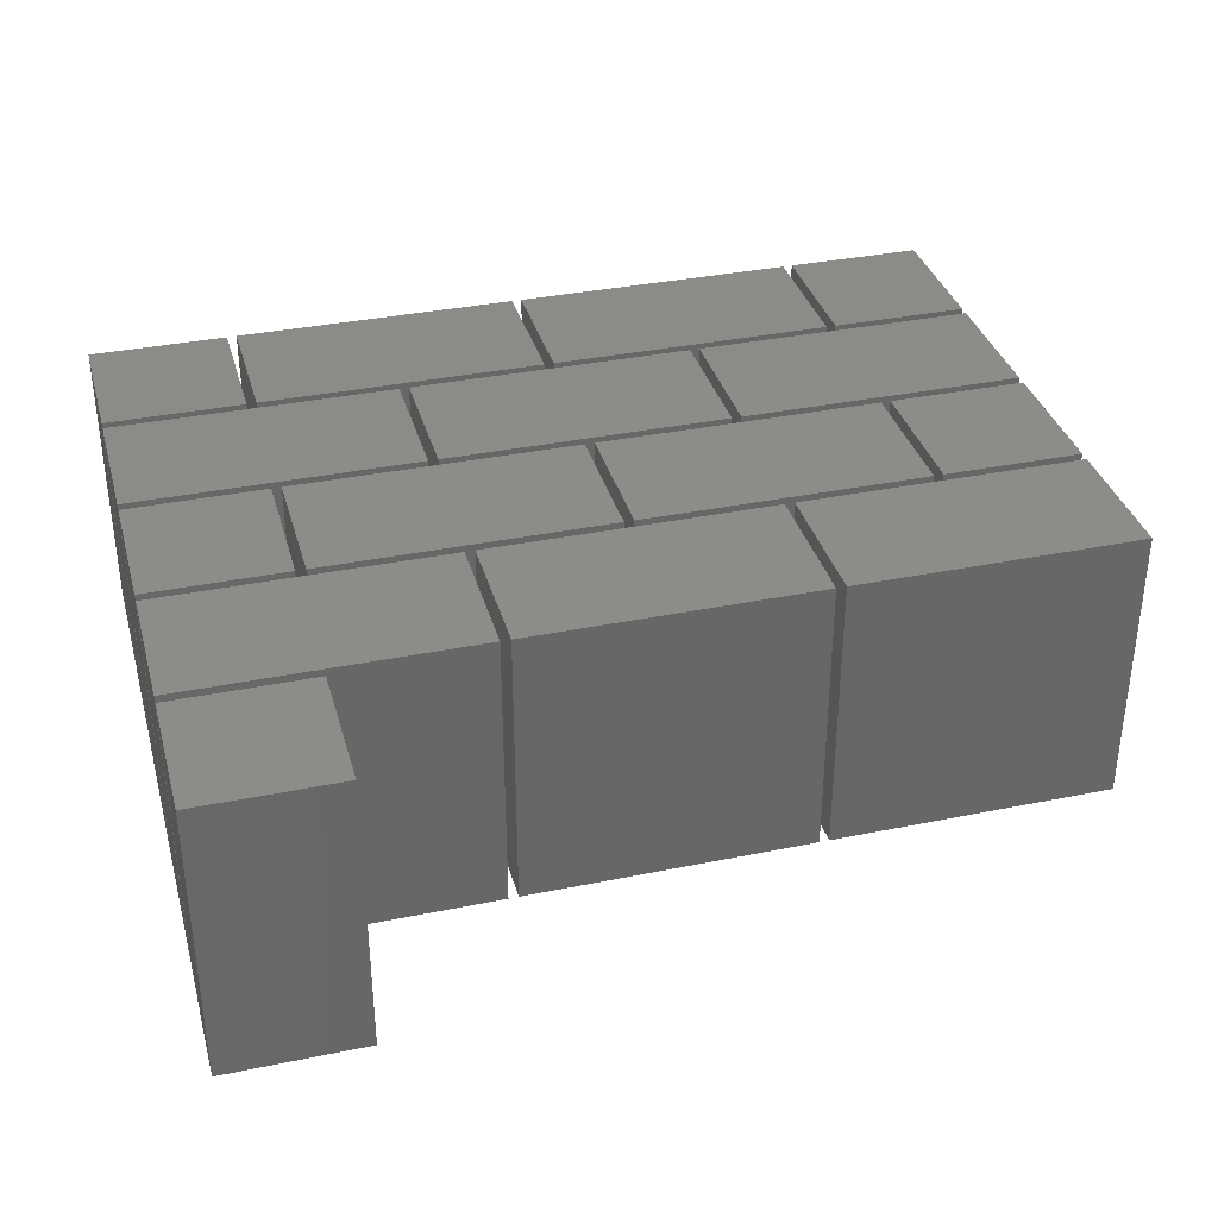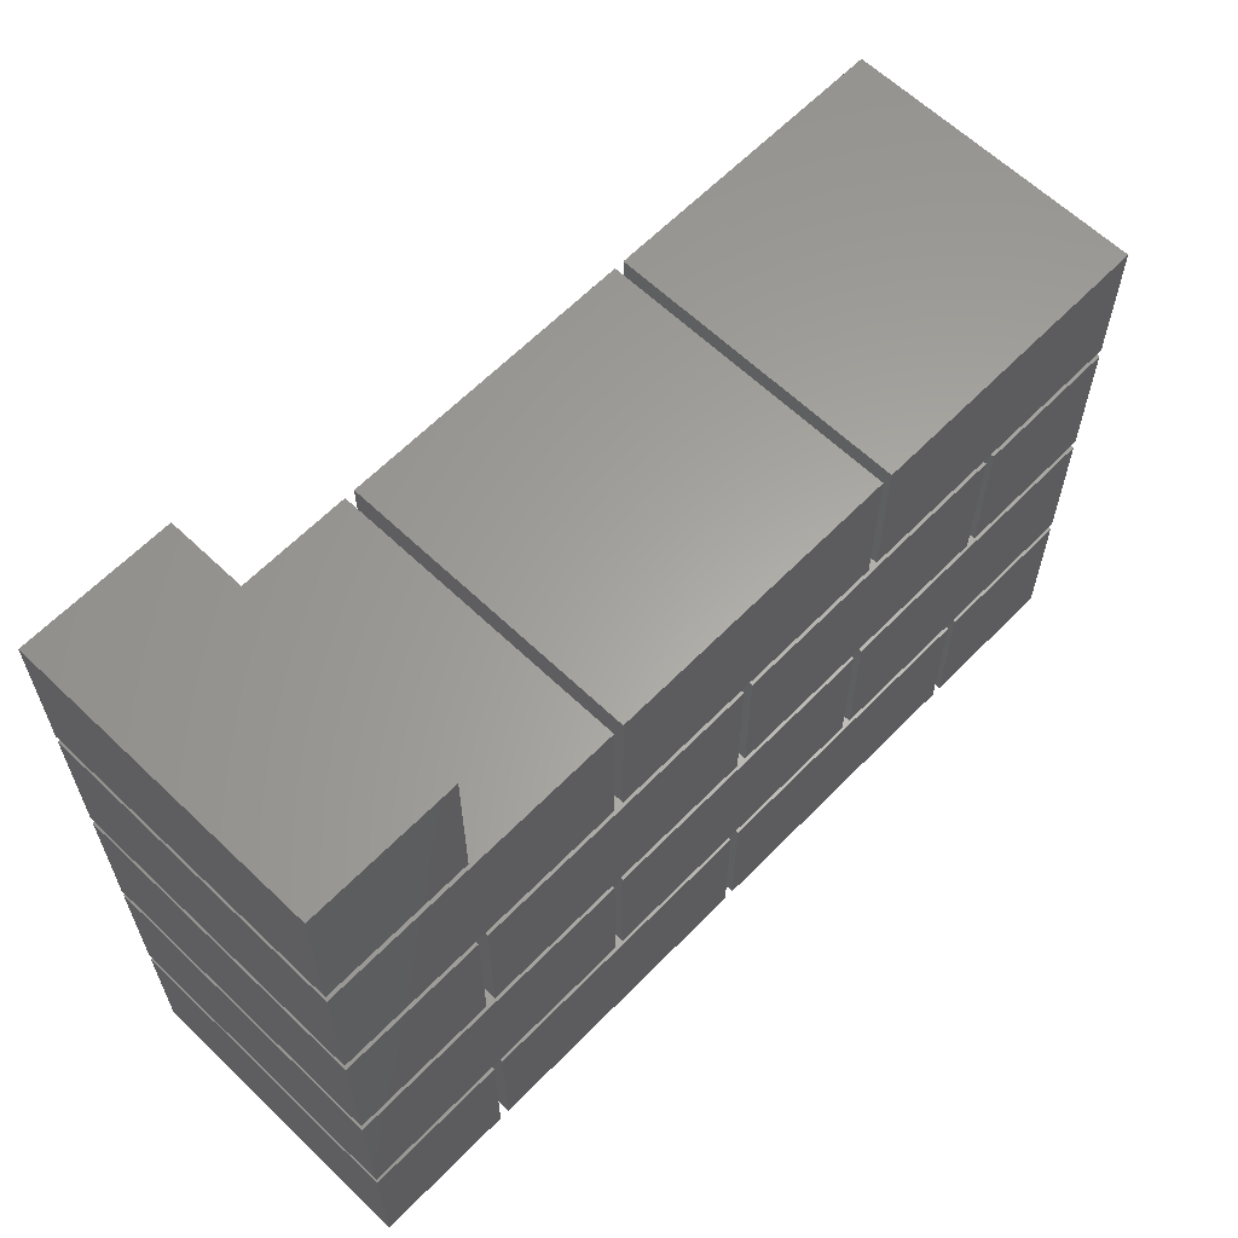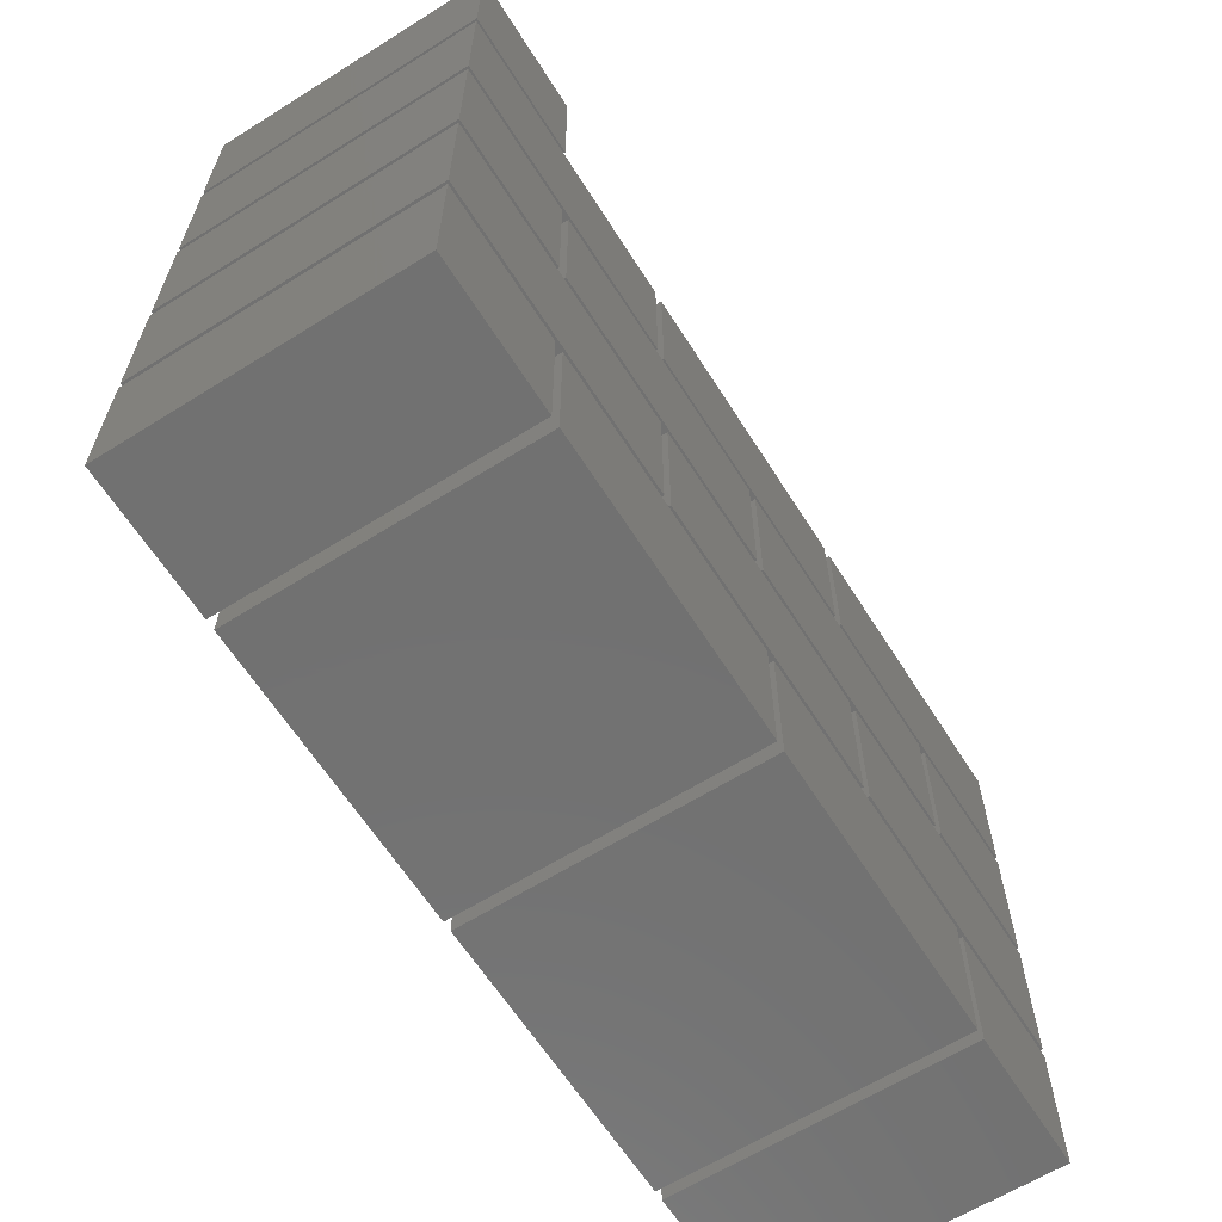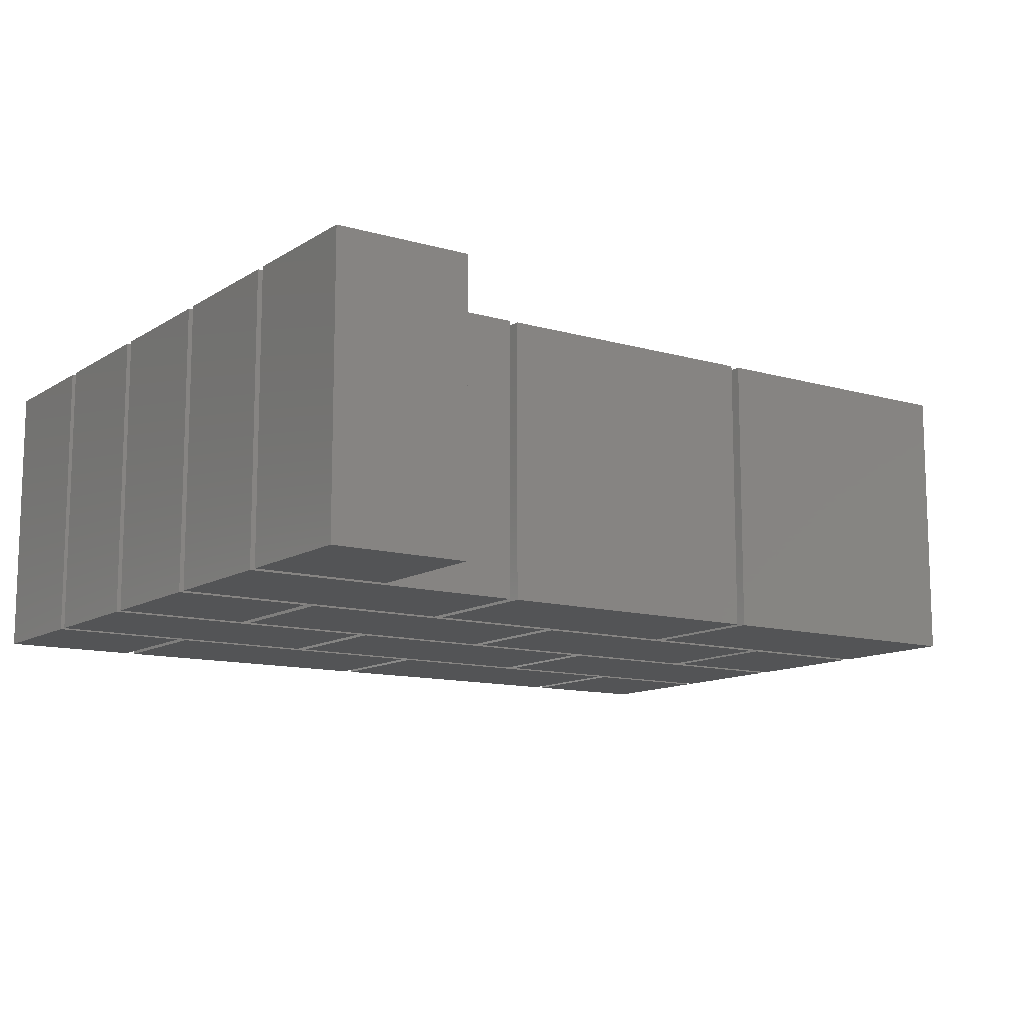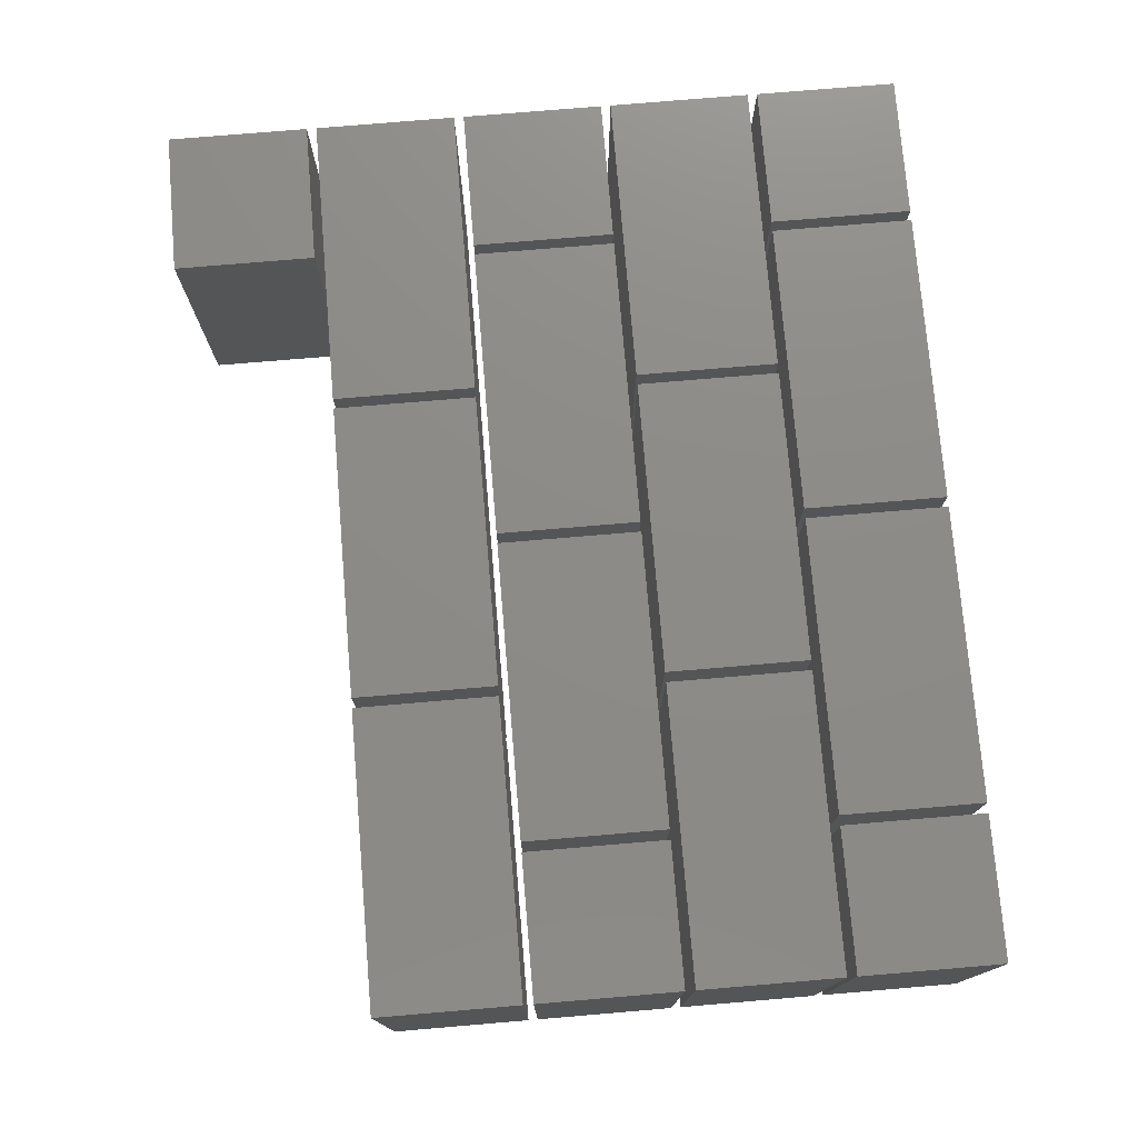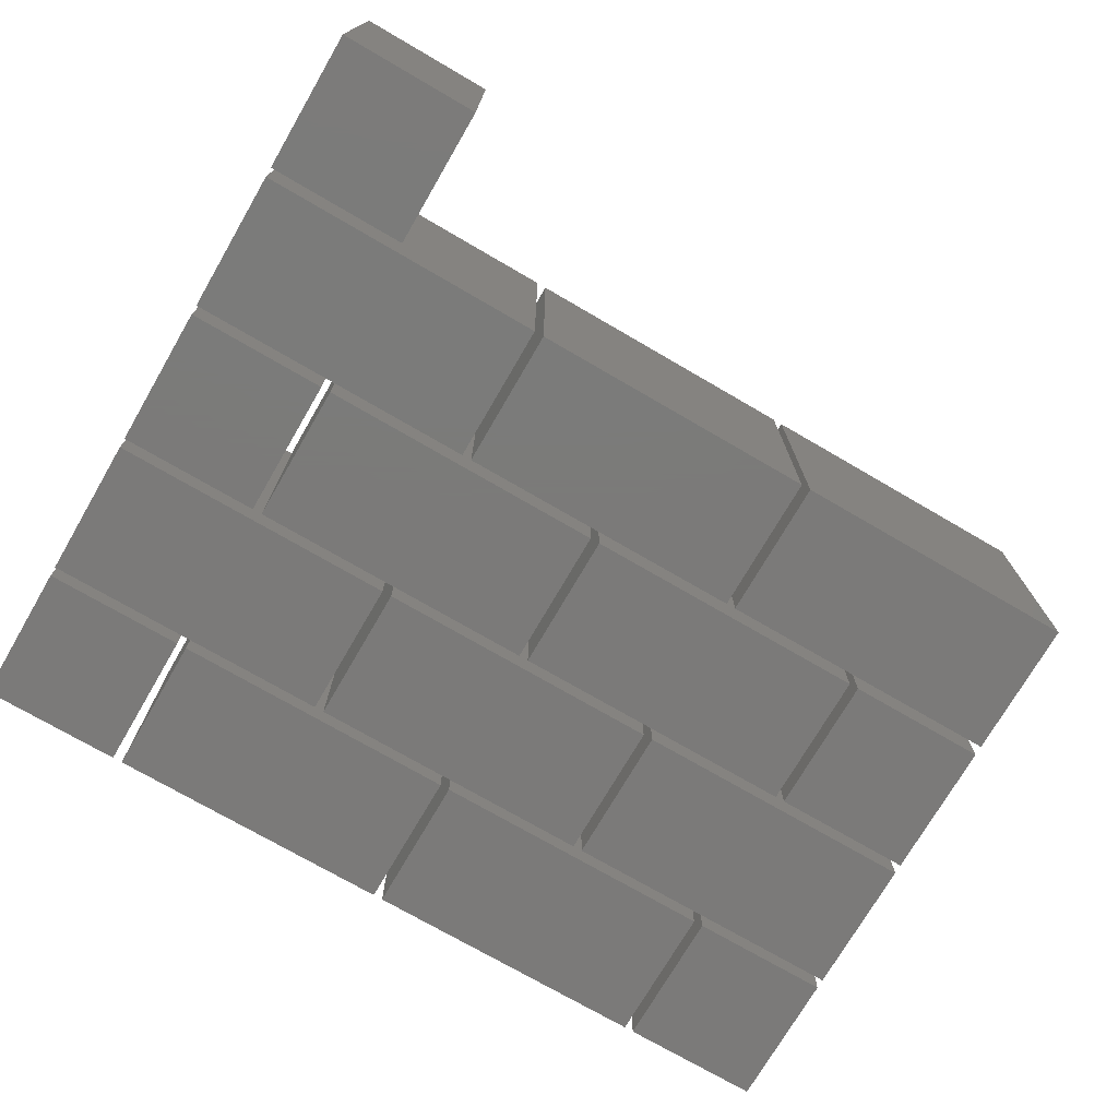
<metadata>
{"format":"stl","ext":"stl","renderer":"f3d","projection":"perspective","resolution":1024,"background":"white","views":[{"elev":35.2,"azim":-15.2,"up":"+Y"},{"elev":62.2,"azim":-45.9,"up":"+Z"},{"elev":-63.2,"azim":-57.7,"up":"+Z"},{"elev":-11.8,"azim":-34.6,"up":"+Y"},{"elev":75.9,"azim":85.2,"up":"+Y"},{"elev":-73.8,"azim":-30.2,"up":"+Y"}]}
</metadata>
<code>
# stl→obj: 120 verts, 180 faces
v -1.968 -0.9675 -1.032
v -1.968 0.9675 -1.968
v -1.968 -0.9675 -1.968
v -1.968 0.9675 -1.032
v -0.0325 -0.9675 -1.032
v -0.0325 -0.9675 -1.968
v -0.0325 0.9675 -1.032
v -0.0325 0.9675 -1.968
v 2.967 -0.9675 -1.032
v 2.033 -0.9675 -1.968
v 2.967 -0.9675 -1.968
v 2.033 -0.9675 -1.032
v 2.967 0.9675 -1.032
v 2.967 0.9675 -1.968
v 2.033 0.9675 -1.032
v 2.033 0.9675 -1.968
v -2.033 -0.9675 -1.032
v -2.967 -0.9675 -1.968
v -2.033 -0.9675 -1.968
v -2.967 -0.9675 -1.032
v -2.033 0.9675 -1.032
v -2.033 0.9675 -1.968
v -2.967 0.9675 -1.032
v -2.967 0.9675 -1.968
v -2.967 -0.9675 -0.0325
v -2.967 0.9675 -0.9675
v -2.967 -0.9675 -0.9675
v -2.967 0.9675 -0.0325
v -1.032 -0.9675 -0.0325
v -1.032 -0.9675 -0.9675
v -1.032 0.9675 -0.0325
v -1.032 0.9675 -0.9675
v 0.0325 -0.9675 -1.032
v 0.0325 0.9675 -1.968
v 0.0325 -0.9675 -1.968
v 0.0325 0.9675 -1.032
v 1.968 -0.9675 -1.032
v 1.968 -0.9675 -1.968
v 1.968 0.9675 -1.032
v 1.968 0.9675 -1.968
v -0.9675 -0.9675 -0.0325
v -0.9675 0.9675 -0.9675
v -0.9675 -0.9675 -0.9675
v -0.9675 0.9675 -0.0325
v 0.9675 -0.9675 -0.0325
v 0.9675 -0.9675 -0.9675
v 0.9675 0.9675 -0.0325
v 0.9675 0.9675 -0.9675
v -1.968 -0.9675 0.9675
v -1.968 0.9675 0.0325
v -1.968 -0.9675 0.0325
v -1.968 0.9675 0.9675
v -0.0325 -0.9675 0.9675
v -0.0325 -0.9675 0.0325
v -0.0325 0.9675 0.9675
v -0.0325 0.9675 0.0325
v 1.032 -0.9675 -0.0325
v 1.032 0.9675 -0.9675
v 1.032 -0.9675 -0.9675
v 1.032 0.9675 -0.0325
v 2.967 -0.9675 -0.0325
v 2.967 -0.9675 -0.9675
v 2.967 0.9675 -0.0325
v 2.967 0.9675 -0.9675
v 2.967 -0.9675 0.9675
v 2.033 -0.9675 0.0325
v 2.967 -0.9675 0.0325
v 2.033 -0.9675 0.9675
v 2.967 0.9675 0.9675
v 2.967 0.9675 0.0325
v 2.033 0.9675 0.9675
v 2.033 0.9675 0.0325
v -2.033 -0.9675 0.9675
v -2.967 -0.9675 0.0325
v -2.033 -0.9675 0.0325
v -2.967 -0.9675 0.9675
v -2.033 0.9675 0.9675
v -2.033 0.9675 0.0325
v -2.967 0.9675 0.9675
v -2.967 0.9675 0.0325
v -2.967 -0.9675 1.968
v -2.967 0.9675 1.032
v -2.967 -0.9675 1.032
v -2.967 0.9675 1.968
v -1.032 -0.9675 1.968
v -1.032 -0.9675 1.032
v -1.032 0.9675 1.968
v -1.032 0.9675 1.032
v -2.033 -0.9675 2.967
v -2.967 -0.9675 2.033
v -2.033 -0.9675 2.033
v -2.967 -0.9675 2.967
v -2.033 0.9675 2.967
v -2.033 0.9675 2.033
v -2.967 0.9675 2.967
v -2.967 0.9675 2.033
v 0.0325 -0.9675 0.9675
v 0.0325 0.9675 0.0325
v 0.0325 -0.9675 0.0325
v 0.0325 0.9675 0.9675
v 1.968 -0.9675 0.9675
v 1.968 -0.9675 0.0325
v 1.968 0.9675 0.9675
v 1.968 0.9675 0.0325
v 1.032 -0.9675 1.968
v 1.032 0.9675 1.032
v 1.032 -0.9675 1.032
v 1.032 0.9675 1.968
v 2.967 -0.9675 1.968
v 2.967 -0.9675 1.032
v 2.967 0.9675 1.968
v 2.967 0.9675 1.032
v -0.9675 -0.9675 1.968
v -0.9675 0.9675 1.032
v -0.9675 -0.9675 1.032
v -0.9675 0.9675 1.968
v 0.9675 -0.9675 1.968
v 0.9675 -0.9675 1.032
v 0.9675 0.9675 1.968
v 0.9675 0.9675 1.032
f 1 2 3
f 1 4 2
f 5 3 6
f 5 1 3
f 7 4 1
f 7 1 5
f 7 8 2
f 7 2 4
f 8 3 2
f 8 6 3
f 5 6 8
f 5 8 7
f 9 10 11
f 9 12 10
f 13 11 14
f 13 9 11
f 15 12 9
f 15 9 13
f 15 16 10
f 15 10 12
f 16 11 10
f 16 14 11
f 13 14 16
f 13 16 15
f 17 18 19
f 17 20 18
f 21 19 22
f 21 17 19
f 23 20 17
f 23 17 21
f 23 24 18
f 23 18 20
f 24 19 18
f 24 22 19
f 21 22 24
f 21 24 23
f 25 26 27
f 25 28 26
f 29 27 30
f 29 25 27
f 31 28 25
f 31 25 29
f 31 32 26
f 31 26 28
f 32 27 26
f 32 30 27
f 29 30 32
f 29 32 31
f 33 34 35
f 33 36 34
f 37 35 38
f 37 33 35
f 39 36 33
f 39 33 37
f 39 40 34
f 39 34 36
f 40 35 34
f 40 38 35
f 37 38 40
f 37 40 39
f 41 42 43
f 41 44 42
f 45 43 46
f 45 41 43
f 47 44 41
f 47 41 45
f 47 48 42
f 47 42 44
f 48 43 42
f 48 46 43
f 45 46 48
f 45 48 47
f 49 50 51
f 49 52 50
f 53 51 54
f 53 49 51
f 55 52 49
f 55 49 53
f 55 56 50
f 55 50 52
f 56 51 50
f 56 54 51
f 53 54 56
f 53 56 55
f 57 58 59
f 57 60 58
f 61 59 62
f 61 57 59
f 63 60 57
f 63 57 61
f 63 64 58
f 63 58 60
f 64 59 58
f 64 62 59
f 61 62 64
f 61 64 63
f 65 66 67
f 65 68 66
f 69 67 70
f 69 65 67
f 71 68 65
f 71 65 69
f 71 72 66
f 71 66 68
f 72 67 66
f 72 70 67
f 69 70 72
f 69 72 71
f 73 74 75
f 73 76 74
f 77 75 78
f 77 73 75
f 79 76 73
f 79 73 77
f 79 80 74
f 79 74 76
f 80 75 74
f 80 78 75
f 77 78 80
f 77 80 79
f 81 82 83
f 81 84 82
f 85 83 86
f 85 81 83
f 87 84 81
f 87 81 85
f 87 88 82
f 87 82 84
f 88 83 82
f 88 86 83
f 85 86 88
f 85 88 87
f 89 90 91
f 89 92 90
f 93 91 94
f 93 89 91
f 95 92 89
f 95 89 93
f 95 96 90
f 95 90 92
f 96 91 90
f 96 94 91
f 93 94 96
f 93 96 95
f 97 98 99
f 97 100 98
f 101 99 102
f 101 97 99
f 103 100 97
f 103 97 101
f 103 104 98
f 103 98 100
f 104 99 98
f 104 102 99
f 101 102 104
f 101 104 103
f 105 106 107
f 105 108 106
f 109 107 110
f 109 105 107
f 111 108 105
f 111 105 109
f 111 112 106
f 111 106 108
f 112 107 106
f 112 110 107
f 109 110 112
f 109 112 111
f 113 114 115
f 113 116 114
f 117 115 118
f 117 113 115
f 119 116 113
f 119 113 117
f 119 120 114
f 119 114 116
f 120 115 114
f 120 118 115
f 117 118 120
f 117 120 119

</code>
